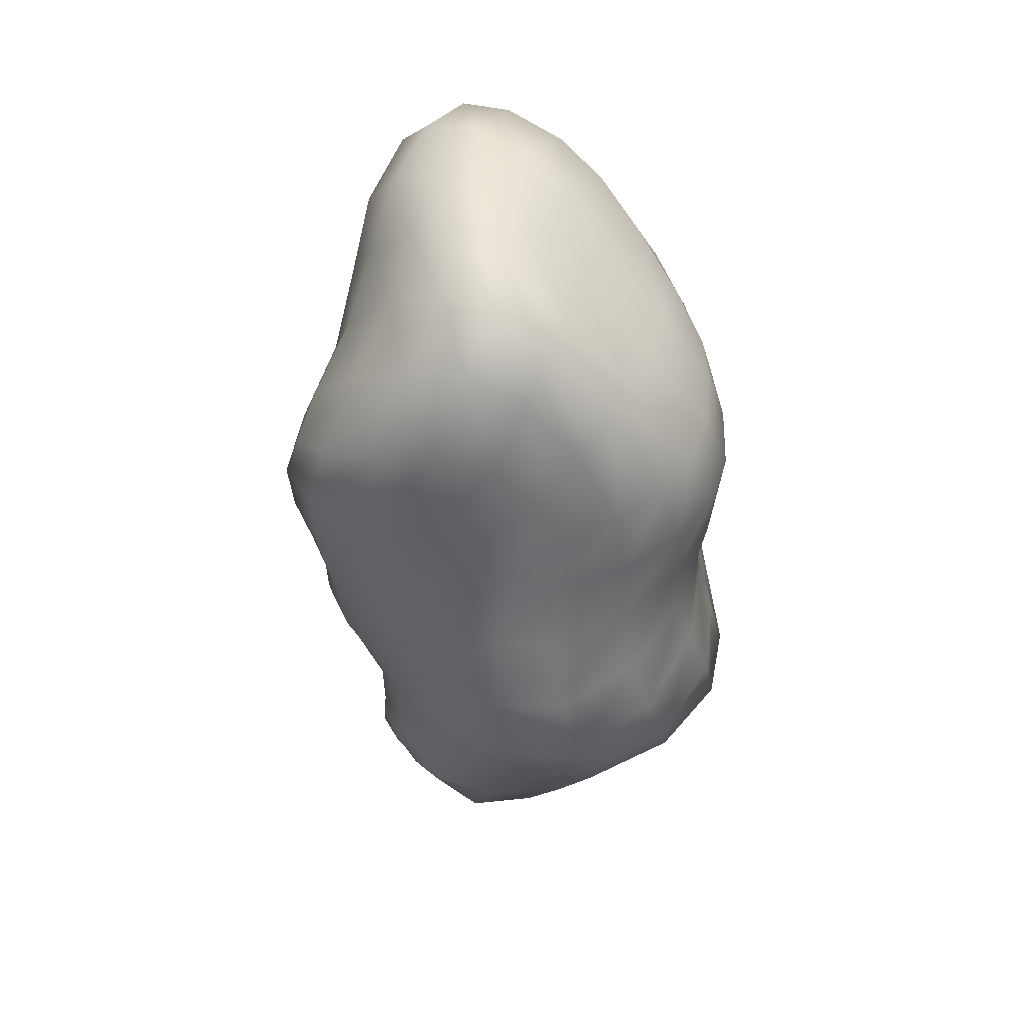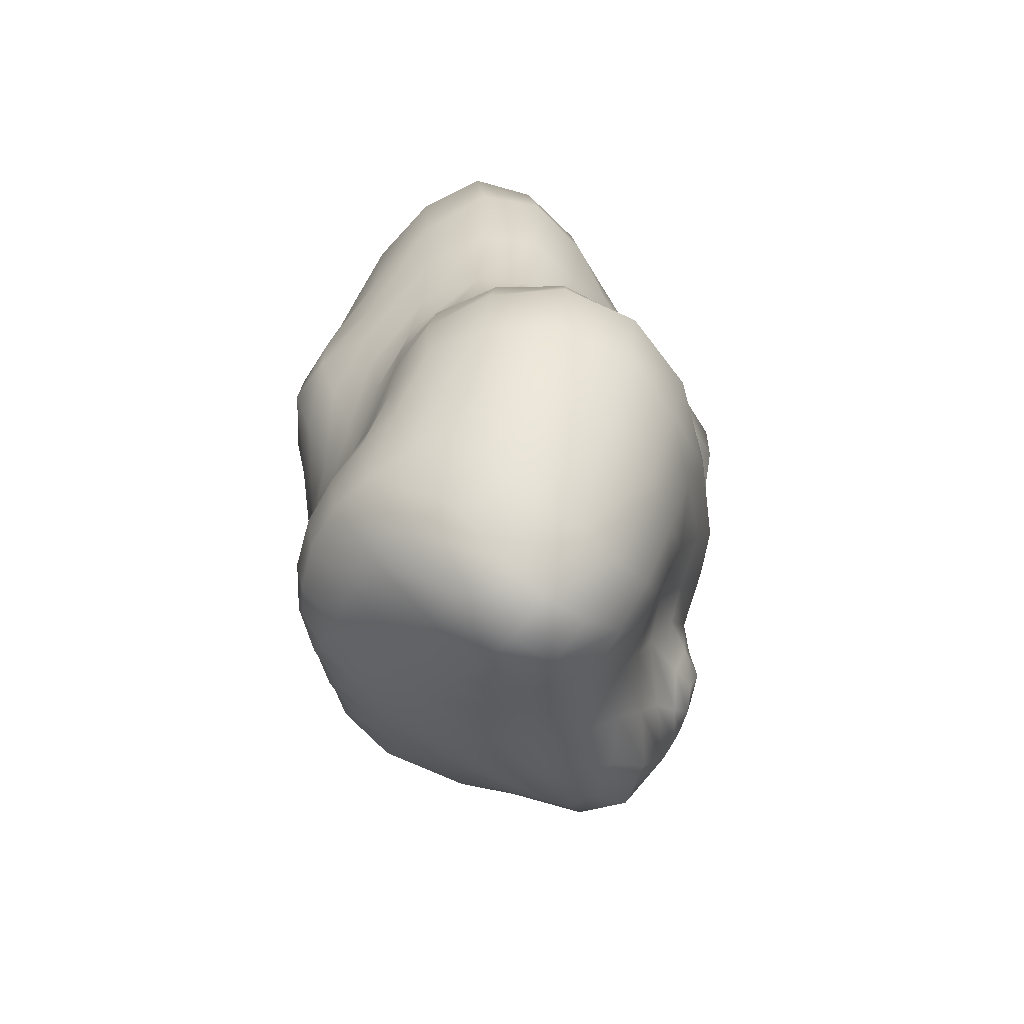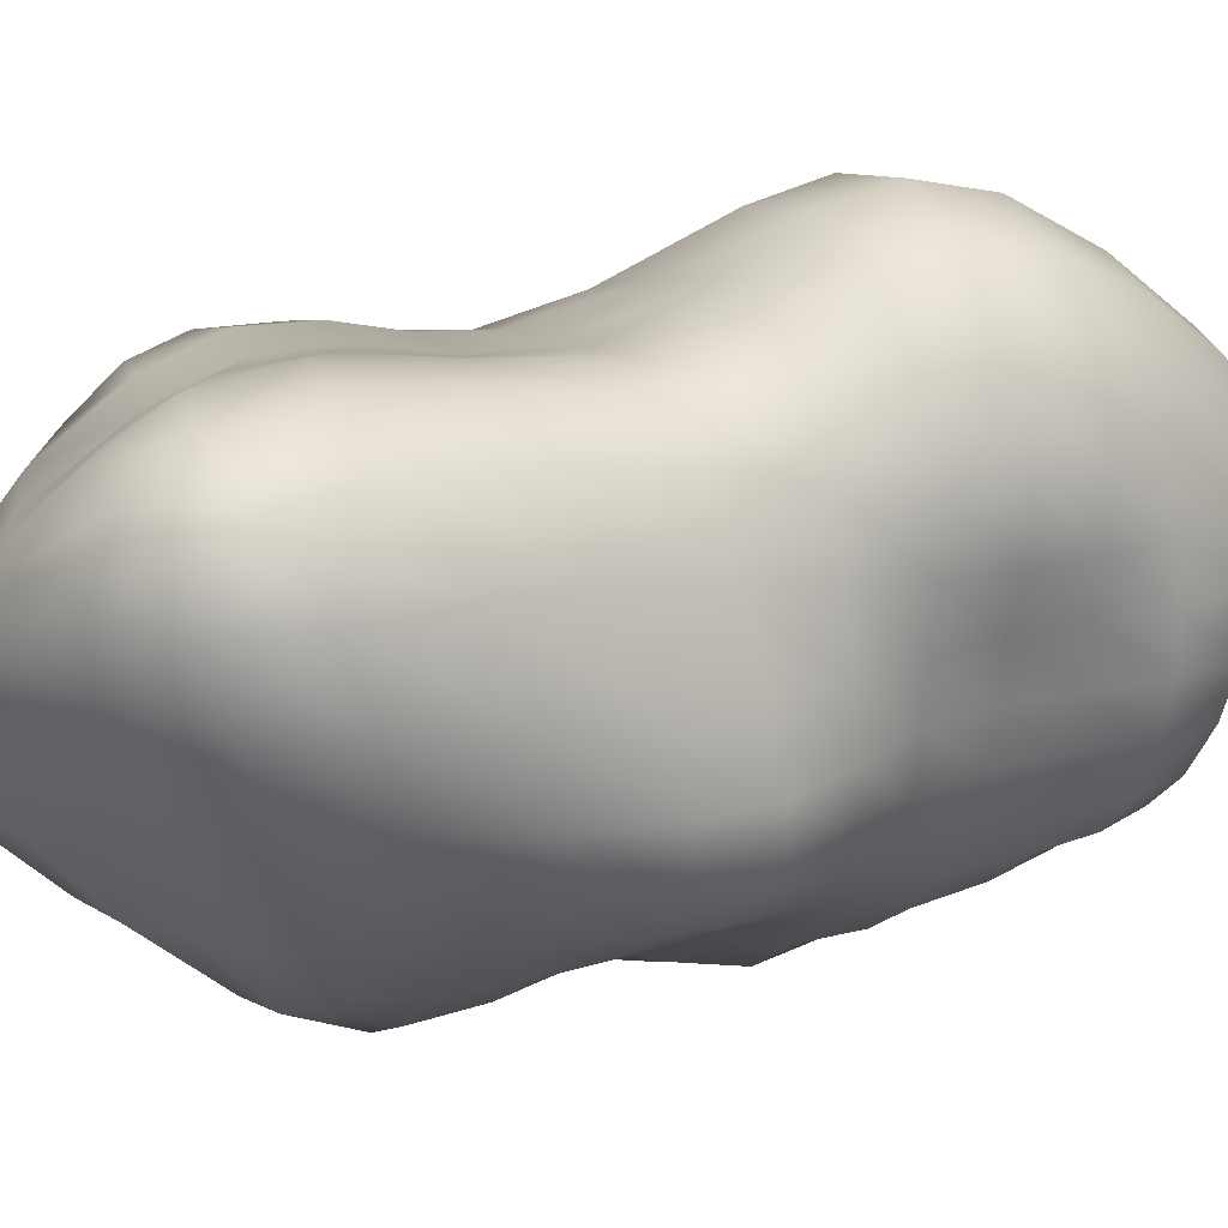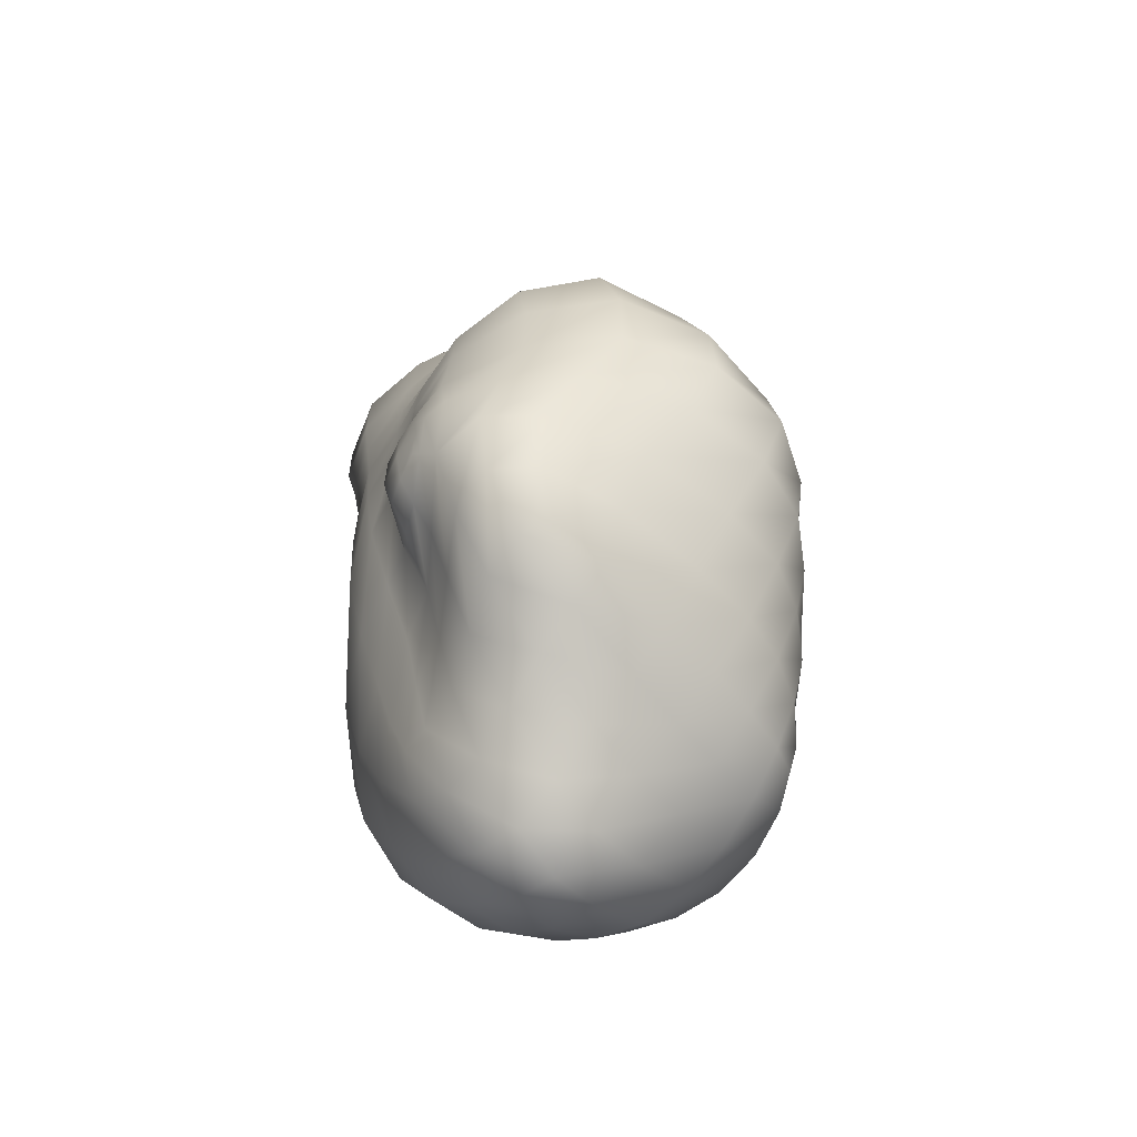
<metadata>
{"format":"obj","ext":"obj","renderer":"f3d","projection":"perspective","resolution":1024,"background":"white","views":[{"elev":63.5,"azim":-60.5,"up":"+Z"},{"elev":-68.6,"azim":138.7,"up":"+Z"},{"elev":22.1,"azim":62.6,"up":"+Y"},{"elev":-61.8,"azim":-53.0,"up":"+Z"}]}
</metadata>
<code>
o Cloud.001_Cube.002
v 1.018 0.4447 -12.94
v -0.1103 0.4913 -12.94
v 1.181 0.7527 -10.02
v -0.4119 0.6555 -10.46
v 0.9016 -0.5877 -12.85
v -0.5277 -0.5287 -12.85
v 0.896 -0.6042 -10.49
v -0.241 -0.5995 -10.46
v 1.182 0.8475 -10.52
v 1.064 0.6799 -11.37
v 1.195 0.5709 -11.96
v 1.194 0.5376 -12.47
v -0.1963 0.5949 -12.47
v -0.4243 0.6043 -11.96
v -0.4831 0.5637 -11.46
v -0.4784 0.678 -10.94
v 0.8972 -0.6551 -12.46
v 0.9056 -0.6554 -11.96
v 0.9558 -0.628 -11.46
v 0.934 -0.6509 -10.95
v -0.5214 -0.6659 -10.94
v -0.7212 -0.9056 -11.46
v -0.6301 -0.9388 -11.96
v -0.7109 -0.658 -12.46
v 1.114 -0.1525 -10.24
v 1.273 0.3108 -10.1
v -0.4516 0.2187 -10.13
v -0.2877 -0.2356 -10.13
v 1.12 0.1137 -12.97
v 1.094 -0.2828 -12.92
v -0.5028 -0.2168 -12.92
v -0.2228 0.1691 -12.97
v -0.6296 0.2193 -10.89
v -0.6379 -0.2251 -10.89
v -0.6777 0.1946 -11.46
v -0.864 -0.2713 -11.46
v -0.6502 0.1868 -11.96
v -0.8949 -0.2506 -11.96
v -0.4057 0.1767 -12.46
v -0.8448 -0.2127 -12.46
v 1.275 -0.262 -10.9
v 1.34 0.2127 -10.82
v 1.345 -0.2931 -11.46
v 1.286 0.1495 -11.44
v 1.125 -0.284 -11.96
v 1.167 0.1184 -11.96
v 1.091 -0.2826 -12.46
v 1.156 0.1122 -12.46
v 0.6471 0.5601 -13.21
v 0.2013 0.5785 -13.21
v 0.1267 0.7118 -10.31
v 0.6529 0.7916 -9.979
v 0.1208 -0.8139 -10.4
v 0.5324 -0.8084 -10.45
v 0.06445 -0.6207 -12.91
v 0.5481 -0.6406 -12.91
v 0.06216 -0.9528 -10.96
v 0.5272 -0.9165 -10.96
v 0.02117 -1.081 -11.46
v 0.531 -0.8247 -11.46
v 0.04038 -1.229 -11.96
v 0.5249 -0.9719 -11.96
v 0.02652 -0.9513 -12.46
v 0.5272 -0.9165 -12.46
v 0.2479 1.025 -12.52
v 0.8535 1 -12.52
v 0.2025 1.034 -11.96
v 0.8549 1.034 -11.96
v 0.1388 0.7235 -11.44
v 0.6587 0.8461 -11.37
v 0.132 0.799 -10.87
v 0.6515 0.9634 -10.54
v 0.1004 -0.2418 -13.19
v 0.6018 -0.2625 -13.19
v 0.1624 0.1532 -13.43
v 0.6182 0.1344 -13.43
v 0.1112 0.2262 -9.71
v 0.6228 0.3283 -9.725
v 0.1366 -0.2642 -9.767
v 0.5696 -0.1693 -9.969
v -0.7944 0.09333 -12.08
v -0.8731 -0.1022 -12.08
v -0.7431 0.09121 -12.34
v -0.856 -0.1029 -12.34
v 1.105 0.4982 -12.74
v 0.005014 0.5436 -13.08
v -0.466 0.6976 -10.67
v 0.9631 0.794 -9.947
v 1.256 0.5676 -10.03
v -0.2539 -0.4474 -10.3
v 0.7438 -0.71 -10.47
v 0.9191 -0.6421 -10.68
v -0.6497 -0.575 -12.7
v 0.7571 -0.6244 -12.89
v 0.9996 -0.4674 -12.89
v -0.1516 0.3569 -12.97
v 1.216 0.8256 -10.19
v 1.106 0.7802 -10.95
v 1.115 0.6086 -11.7
v 1.227 0.5547 -12.21
v -0.1425 0.5497 -12.74
v -0.3097 0.614 -12.21
v -0.4756 0.5724 -11.71
v -0.481 0.6137 -11.21
v 0.9066 -0.6306 -12.7
v 0.8936 -0.6623 -12.21
v 0.934 -0.6381 -11.71
v 0.9511 -0.6381 -11.21
v -0.3643 -0.6173 -10.67
v -0.6596 -0.7805 -11.21
v -0.6772 -0.9705 -11.71
v -0.6704 -0.8058 -12.21
v -0.6285 -0.4499 -10.92
v -0.8729 -0.6026 -11.46
v -0.8292 -0.6073 -11.96
v -0.865 -0.4412 -12.46
v 1.304 0.5531 -10.67
v 1.192 0.4317 -11.41
v 1.202 0.3328 -11.96
v 1.199 0.3128 -12.46
v 0.7303 -0.8054 -10.96
v 0.7363 -0.7249 -11.46
v 0.7265 -0.8129 -11.96
v 0.7257 -0.806 -12.46
v 1.076 0.7917 -12.5
v 1.078 0.83 -11.96
v 0.8796 0.8167 -11.36
v 0.9381 0.9747 -10.47
v 0.9957 -0.4125 -10.37
v 1.216 0.07962 -10.16
v -0.4691 0.4832 -10.3
v -0.3701 -0.01978 -10.07
v 1.066 0.3066 -12.97
v 1.134 -0.08567 -12.95
v -0.5592 -0.403 -12.89
v -0.3628 -0.02387 -12.95
v -0.6043 0.4756 -10.92
v -0.6341 -0.01022 -10.88
v -0.6134 0.3982 -11.46
v -0.7742 -0.01472 -11.46
v -0.5507 0.3865 -11.96
v -0.8033 -0.0113 -11.89
v -0.2851 0.3755 -12.46
v -0.6157 -0.01398 -12.53
v 1.129 -0.4639 -10.92
v 1.337 -0.05163 -10.88
v 1.187 -0.4795 -11.46
v 1.36 -0.08964 -11.46
v 1.043 -0.4773 -11.96
v 1.151 -0.08554 -11.96
v 1.018 -0.4763 -12.46
v 1.126 -0.08532 -12.46
v 1.143 0.1136 -12.21
v 1.073 -0.2819 -12.21
v 1.226 0.1305 -11.71
v 1.247 -0.2891 -11.71
v 1.316 0.1754 -11.15
v 1.334 -0.2892 -11.2
v 1.364 0.2628 -10.44
v 1.227 -0.2049 -10.54
v -0.913 -0.2915 -12.21
v -0.5014 0.2331 -12.21
v -0.8847 -0.2787 -11.71
v -0.6813 0.1889 -11.71
v -0.7766 -0.2472 -11.2
v -0.6579 0.2071 -11.2
v -0.4748 -0.221 -10.5
v -0.5833 0.2233 -10.5
v -0.7044 -0.2099 -12.71
v -0.3153 0.1729 -12.71
v 1.181 0.1112 -12.71
v 1.135 -0.2844 -12.71
v 0.8834 -0.2741 -13.09
v 0.901 0.1227 -13.23
v 0.9778 0.3379 -9.86
v 0.863 -0.1406 -10.07
v 0.8646 0.5081 -13.08
v 0.4212 0.5838 -13.26
v -0.1914 0.6936 -10.41
v 0.3916 0.7517 -10.13
v -0.08775 -0.7096 -10.42
v 0.3259 -0.848 -10.42
v -0.2747 -0.5818 -12.89
v 0.3314 -0.6391 -12.92
v -0.2559 -0.8435 -10.96
v 0.3179 -0.9724 -10.96
v -0.3737 -1.069 -11.46
v 0.3136 -0.9692 -11.46
v -0.3057 -1.16 -11.96
v 0.3097 -1.139 -11.96
v -0.3642 -0.839 -12.46
v 0.3134 -0.9722 -12.46
v -0.01649 0.8368 -12.5
v 0.5579 1.084 -12.53
v -0.1533 0.8433 -11.96
v 0.553 1.105 -11.96
v -0.2001 0.6586 -11.46
v 0.4215 0.7982 -11.41
v -0.1972 0.7594 -10.95
v 0.3999 0.8809 -10.7
v -0.2093 -0.229 -13.09
v 0.3547 -0.2522 -13.23
v -0.05164 0.162 -13.23
v 0.3768 0.1444 -13.5
v -0.188 0.2116 -9.861
v 0.3557 0.2777 -9.671
v -0.07618 -0.2604 -9.868
v 0.3367 -0.2234 -9.837
v 0.5969 0.09911 -9.794
v 0.1229 -0.0123 -9.639
v 0.6413 0.5721 -9.801
v 0.1156 0.4915 -9.972
v 0.6171 -0.06432 -13.34
v 0.1314 -0.04427 -13.34
v 0.5747 -0.458 -13.06
v 0.08125 -0.4376 -13.06
v 0.6362 0.8948 -10.96
v 0.1304 0.7306 -11.16
v 0.7525 0.9202 -11.7
v 0.1657 0.8629 -11.71
v 0.8936 1.075 -12.22
v 0.2355 1.099 -12.22
v 0.7478 0.8052 -12.88
v 0.2299 0.8266 -12.88
v 0.5245 -0.981 -12.21
v 0.03287 -1.127 -12.21
v 0.5283 -0.8903 -11.71
v 0.03032 -1.189 -11.71
v 0.5299 -0.8522 -11.21
v 0.03387 -0.9982 -11.21
v 0.5268 -0.9294 -10.71
v 0.0939 -0.9212 -10.7
v 0.6137 0.337 -13.4
v 0.182 0.3548 -13.4
v 0.5333 -0.798 -12.71
v 0.04126 -0.7846 -12.71
v 0.5471 -0.5135 -10.2
v 0.1362 -0.5642 -10.06
v 0.6583 0.9314 -10.22
v 0.1322 0.81 -10.6
v -0.8425 -0.00406 -12.06
v -0.8079 -0.005491 -12.36
v -0.8746 -0.1239 -12.21
v -0.7758 0.1143 -12.21
v -0.8872 -0.1407 -12.04
v -0.8534 -0.1388 -12.38
v -0.6189 0.1204 -12.38
v -0.7326 0.1251 -12.04
v -0.1942 0.7795 -10.69
v -0.06015 -0.5117 -10.12
v -0.3324 -0.7037 -12.7
v -0.01141 0.3572 -13.21
v 1.043 -0.4739 -12.7
v -0.2185 0.3657 -12.71
v -0.5838 0.4906 -10.59
v -0.6094 0.436 -11.2
v -0.6072 0.3851 -11.71
v -0.4167 0.3869 -12.21
v 1.088 -0.4312 -10.61
v 1.175 -0.4783 -11.2
v 1.124 -0.4783 -11.71
v 1.008 -0.4768 -12.21
v -0.1617 -0.7924 -10.7
v -0.3394 -0.9443 -11.21
v -0.3395 -1.164 -11.71
v -0.3336 -1.022 -12.21
v 0.006987 0.7133 -12.81
v -0.08219 0.8826 -12.21
v -0.1901 0.7366 -11.71
v -0.2 0.6882 -11.2
v 1.209 0.3167 -12.21
v 1.105 -0.08435 -12.21
v 1.187 0.3722 -11.7
v 1.264 -0.08838 -11.71
v 1.239 0.5006 -11.05
v 1.366 -0.08289 -11.19
v 1.342 0.5688 -10.31
v 1.322 0.01303 -10.5
v -0.8567 -0.5295 -12.21
v -0.9032 -0.1889 -12.21
v -0.8582 -0.6353 -11.71
v -0.7955 -0.01532 -11.7
v -0.7875 -0.5243 -11.2
v -0.7175 -0.01192 -11.2
v -0.444 -0.4244 -10.59
v -0.5296 -0.01244 -10.47
v -0.7682 -0.4042 -12.7
v -0.5099 -0.01793 -12.72
v 1.165 0.3086 -12.71
v 1.175 -0.08737 -12.71
v -0.249 -0.4205 -13.01
v -0.1305 -0.03346 -13.18
v -0.203 0.4806 -10.11
v -0.1324 -0.02796 -9.775
v 0.9325 0.1124 -9.937
v 0.3438 0.04315 -9.671
v 0.9807 0.5791 -9.858
v 0.3742 0.532 -9.856
v 0.9126 -0.07652 -13.18
v 0.3666 -0.05398 -13.39
v 0.8195 -0.4646 -13.01
v 0.3428 -0.4493 -13.08
v 0.8879 0.9036 -10.92
v 0.3985 0.8138 -11.06
v 0.9677 0.8034 -11.7
v 0.4855 0.9335 -11.7
v 1.12 0.8377 -12.21
v 0.5808 1.168 -12.22
v 0.9617 0.6739 -12.81
v 0.4907 0.8589 -12.91
v 0.7243 -0.8315 -12.21
v 0.3099 -1.098 -12.21
v 0.7322 -0.7592 -11.71
v 0.3113 -1.064 -11.71
v 0.7345 -0.7544 -11.21
v 0.3155 -0.9496 -11.21
v 0.7294 -0.8135 -10.71
v 0.3214 -0.9681 -10.7
v 0.8625 0.3211 -13.21
v 0.3878 0.3481 -13.46
v 0.7321 -0.7379 -12.7
v 0.3211 -0.8148 -12.71
v 0.7939 -0.4513 -10.26
v 0.3309 -0.5605 -10.11
v 0.9607 0.9356 -10.14
v 0.4 0.8705 -10.41
v -0.8432 -0.004034 -12.21
v -0.7251 -0.009046 -12.44
v -0.8238 -0.005804 -11.98
v -0.6453 0.1706 -12.21
f 71 199 249 240
f 199 16 87 249
f 249 87 4 179
f 240 249 179 51
f 79 207 250 238
f 207 28 90 250
f 250 90 8 181
f 238 250 181 53
f 63 191 251 236
f 191 24 93 251
f 251 93 6 183
f 236 251 183 55
f 75 203 252 234
f 203 32 96 252
f 252 96 2 86
f 234 252 86 50
f 47 151 253 172
f 151 17 105 253
f 253 105 5 95
f 172 253 95 30
f 39 143 254 170
f 143 13 101 254
f 254 101 2 96
f 170 254 96 32
f 27 131 255 168
f 131 4 87 255
f 255 87 16 137
f 168 255 137 33
f 33 137 256 166
f 137 16 104 256
f 256 104 15 139
f 166 256 139 35
f 35 139 257 164
f 139 15 103 257
f 257 103 14 141
f 164 257 141 37
f 37 141 258 162
f 141 14 102 258
f 258 102 13 143
f 162 258 143 39
f 25 129 259 160
f 129 7 92 259
f 259 92 20 145
f 160 259 145 41
f 41 145 260 158
f 145 20 108 260
f 260 108 19 147
f 158 260 147 43
f 43 147 261 156
f 147 19 107 261
f 261 107 18 149
f 156 261 149 45
f 45 149 262 154
f 149 18 106 262
f 262 106 17 151
f 154 262 151 47
f 53 181 263 232
f 181 8 109 263
f 263 109 21 185
f 232 263 185 57
f 57 185 264 230
f 185 21 110 264
f 264 110 22 187
f 230 264 187 59
f 59 187 265 228
f 187 22 111 265
f 265 111 23 189
f 228 265 189 61
f 61 189 266 226
f 189 23 112 266
f 266 112 24 191
f 226 266 191 63
f 50 86 267 224
f 86 2 101 267
f 267 101 13 193
f 224 267 193 65
f 65 193 268 222
f 193 13 102 268
f 268 102 14 195
f 222 268 195 67
f 67 195 269 220
f 195 14 103 269
f 269 103 15 197
f 220 269 197 69
f 69 197 270 218
f 197 15 104 270
f 270 104 16 199
f 218 270 199 71
f 11 119 271 100
f 119 46 153 271
f 271 153 48 120
f 100 271 120 12
f 46 150 272 153
f 150 45 154 272
f 272 154 47 152
f 153 272 152 48
f 10 118 273 99
f 118 44 155 273
f 273 155 46 119
f 99 273 119 11
f 44 148 274 155
f 148 43 156 274
f 274 156 45 150
f 155 274 150 46
f 9 117 275 98
f 117 42 157 275
f 275 157 44 118
f 98 275 118 10
f 42 146 276 157
f 146 41 158 276
f 276 158 43 148
f 157 276 148 44
f 3 89 277 97
f 89 26 159 277
f 277 159 42 117
f 97 277 117 9
f 26 130 278 159
f 130 25 160 278
f 278 160 41 146
f 159 278 146 42
f 23 115 279 112
f 115 38 161 279
f 279 161 40 116
f 112 279 116 24
f 40 161 280 246
f 161 38 245 280
f 280 245 82 243
f 246 280 243 84
f 22 114 281 111
f 114 36 163 281
f 281 163 38 115
f 111 281 115 23
f 36 140 282 163
f 140 35 164 282
f 282 164 37 142
f 163 282 142 38
f 21 113 283 110
f 113 34 165 283
f 283 165 36 114
f 110 283 114 22
f 34 138 284 165
f 138 33 166 284
f 284 166 35 140
f 165 284 140 36
f 8 90 285 109
f 90 28 167 285
f 285 167 34 113
f 109 285 113 21
f 28 132 286 167
f 132 27 168 286
f 286 168 33 138
f 167 286 138 34
f 24 116 287 93
f 116 40 169 287
f 287 169 31 135
f 93 287 135 6
f 40 144 288 169
f 144 39 170 288
f 288 170 32 136
f 169 288 136 31
f 12 120 289 85
f 120 48 171 289
f 289 171 29 133
f 85 289 133 1
f 48 152 290 171
f 152 47 172 290
f 290 172 30 134
f 171 290 134 29
f 55 183 291 216
f 183 6 135 291
f 291 135 31 201
f 216 291 201 73
f 73 201 292 214
f 201 31 136 292
f 292 136 32 203
f 214 292 203 75
f 51 179 293 212
f 179 4 131 293
f 293 131 27 205
f 212 293 205 77
f 77 205 294 210
f 205 27 132 294
f 294 132 28 207
f 210 294 207 79
f 26 175 295 130
f 175 78 209 295
f 295 209 80 176
f 130 295 176 25
f 78 206 296 209
f 206 77 210 296
f 296 210 79 208
f 209 296 208 80
f 3 88 297 89
f 88 52 211 297
f 297 211 78 175
f 89 297 175 26
f 52 180 298 211
f 180 51 212 298
f 298 212 77 206
f 211 298 206 78
f 30 173 299 134
f 173 74 213 299
f 299 213 76 174
f 134 299 174 29
f 74 202 300 213
f 202 73 214 300
f 300 214 75 204
f 213 300 204 76
f 5 94 301 95
f 94 56 215 301
f 301 215 74 173
f 95 301 173 30
f 56 184 302 215
f 184 55 216 302
f 302 216 73 202
f 215 302 202 74
f 10 127 303 98
f 127 70 217 303
f 303 217 72 128
f 98 303 128 9
f 70 198 304 217
f 198 69 218 304
f 304 218 71 200
f 217 304 200 72
f 11 126 305 99
f 126 68 219 305
f 305 219 70 127
f 99 305 127 10
f 68 196 306 219
f 196 67 220 306
f 306 220 69 198
f 219 306 198 70
f 12 125 307 100
f 125 66 221 307
f 307 221 68 126
f 100 307 126 11
f 66 194 308 221
f 194 65 222 308
f 308 222 67 196
f 221 308 196 68
f 1 177 309 85
f 177 49 223 309
f 309 223 66 125
f 85 309 125 12
f 49 178 310 223
f 178 50 224 310
f 310 224 65 194
f 223 310 194 66
f 18 123 311 106
f 123 62 225 311
f 311 225 64 124
f 106 311 124 17
f 62 190 312 225
f 190 61 226 312
f 312 226 63 192
f 225 312 192 64
f 19 122 313 107
f 122 60 227 313
f 313 227 62 123
f 107 313 123 18
f 60 188 314 227
f 188 59 228 314
f 314 228 61 190
f 227 314 190 62
f 20 121 315 108
f 121 58 229 315
f 315 229 60 122
f 108 315 122 19
f 58 186 316 229
f 186 57 230 316
f 316 230 59 188
f 229 316 188 60
f 7 91 317 92
f 91 54 231 317
f 317 231 58 121
f 92 317 121 20
f 54 182 318 231
f 182 53 232 318
f 318 232 57 186
f 231 318 186 58
f 29 174 319 133
f 174 76 233 319
f 319 233 49 177
f 133 319 177 1
f 76 204 320 233
f 204 75 234 320
f 320 234 50 178
f 233 320 178 49
f 17 124 321 105
f 124 64 235 321
f 321 235 56 94
f 105 321 94 5
f 64 192 322 235
f 192 63 236 322
f 322 236 55 184
f 235 322 184 56
f 25 176 323 129
f 176 80 237 323
f 323 237 54 91
f 129 323 91 7
f 80 208 324 237
f 208 79 238 324
f 324 238 53 182
f 237 324 182 54
f 9 128 325 97
f 128 72 239 325
f 325 239 52 88
f 97 325 88 3
f 72 200 326 239
f 200 71 240 326
f 326 240 51 180
f 239 326 180 52
f 82 241 327 243
f 241 81 244 327
f 327 244 83 242
f 243 327 242 84
f 39 144 328 247
f 144 40 246 328
f 328 246 84 242
f 247 328 242 83
f 38 142 329 245
f 142 37 248 329
f 329 248 81 241
f 245 329 241 82
f 37 162 330 248
f 162 39 247 330
f 330 247 83 244
f 248 330 244 81

</code>
